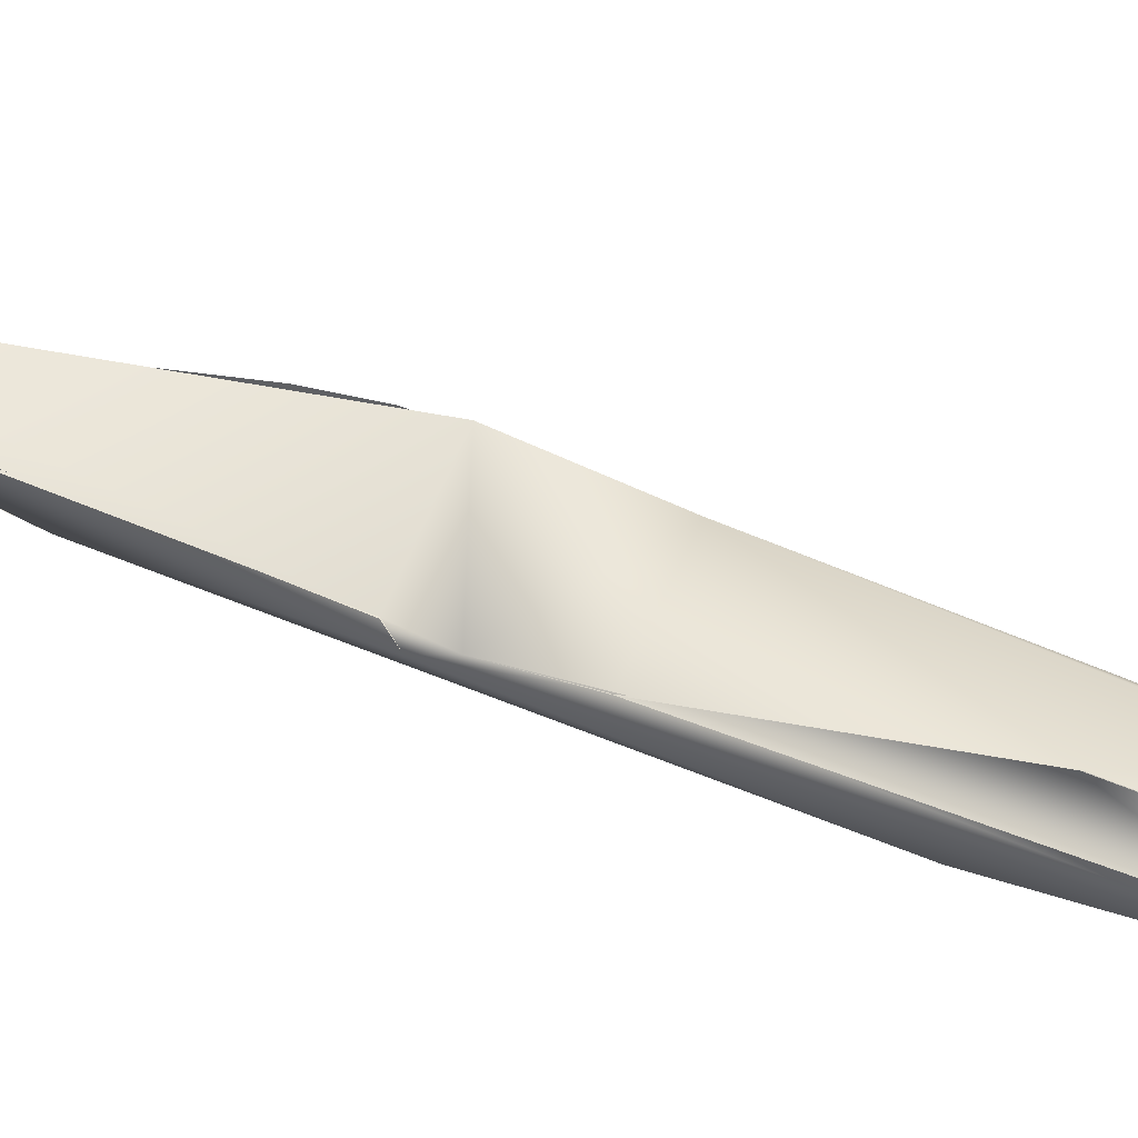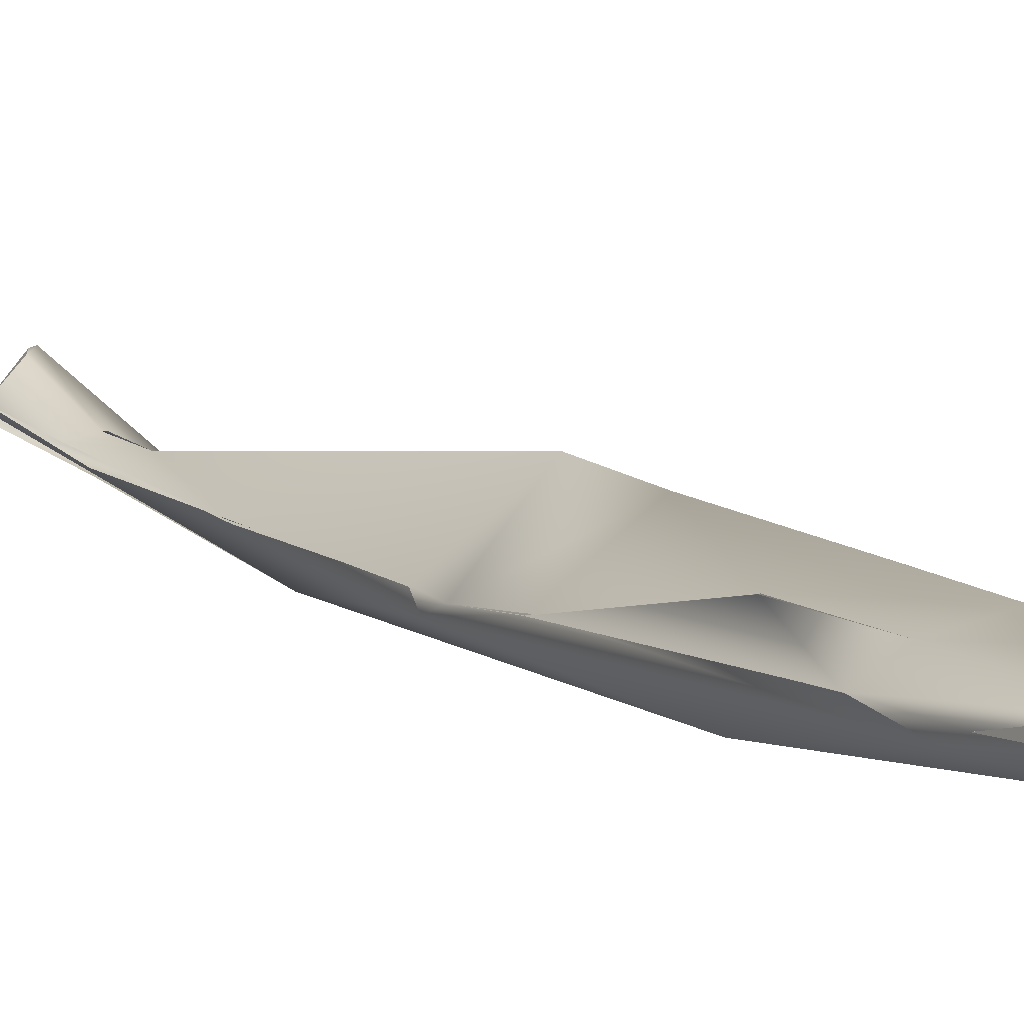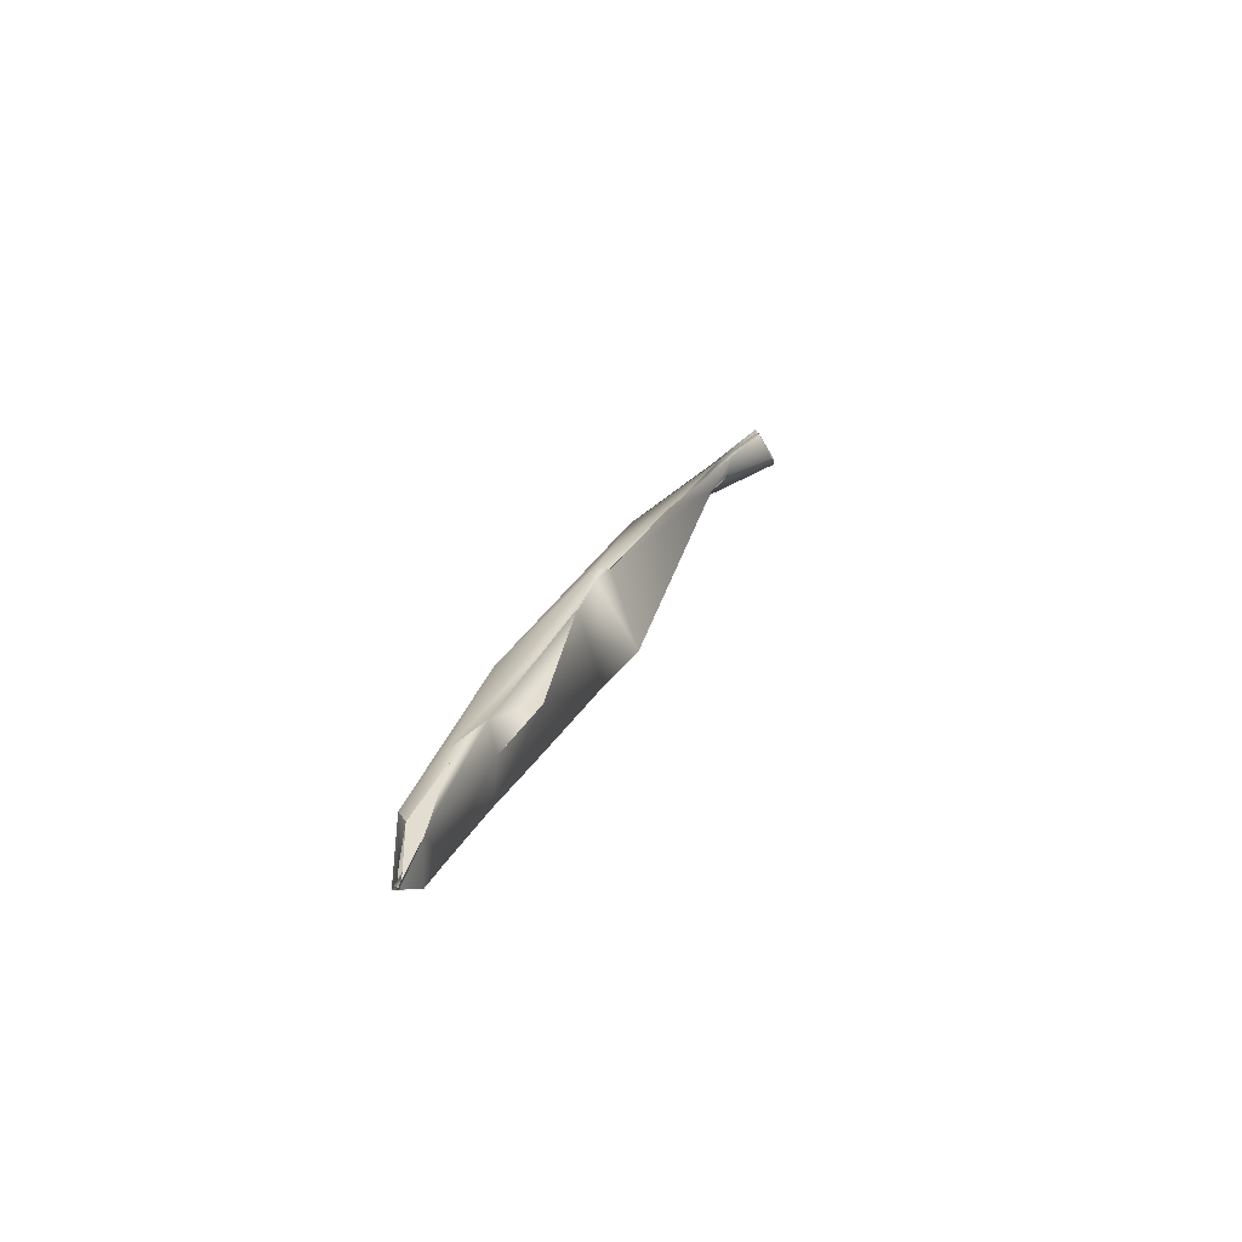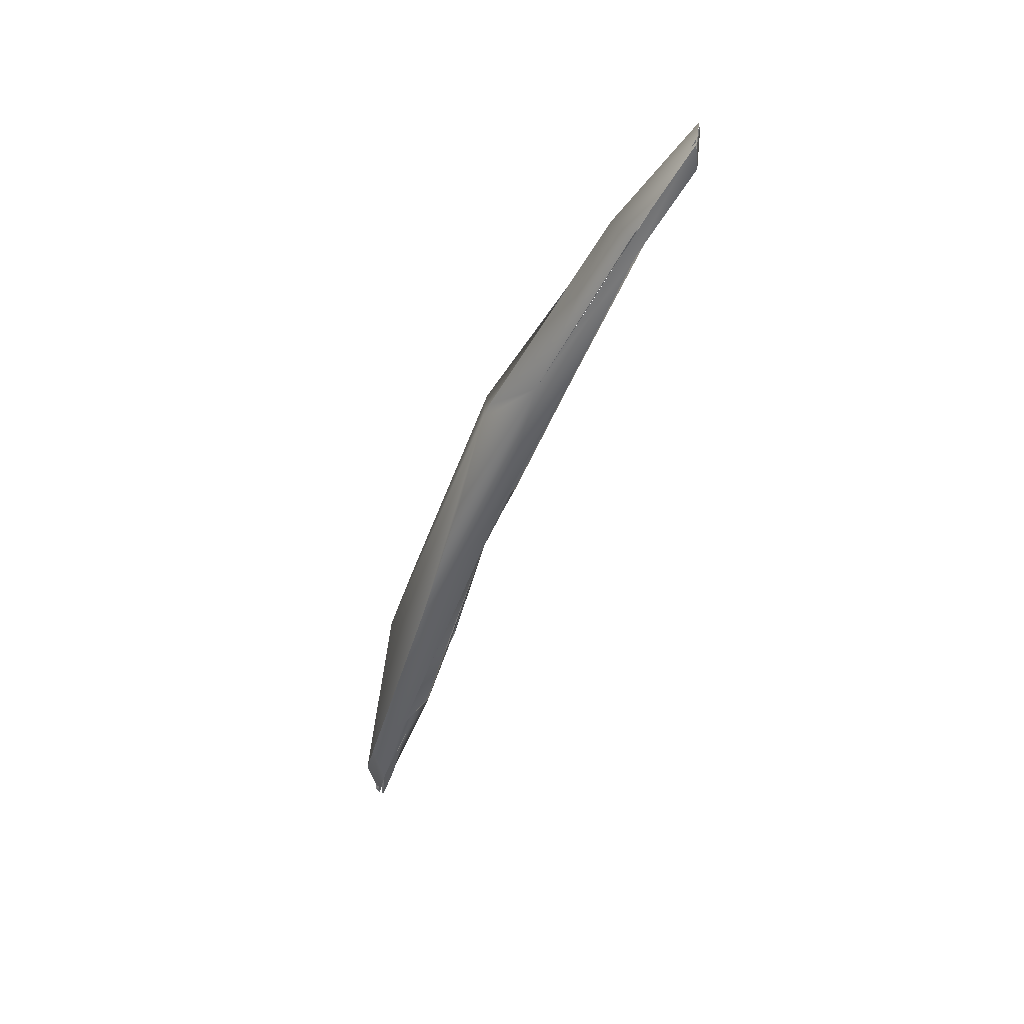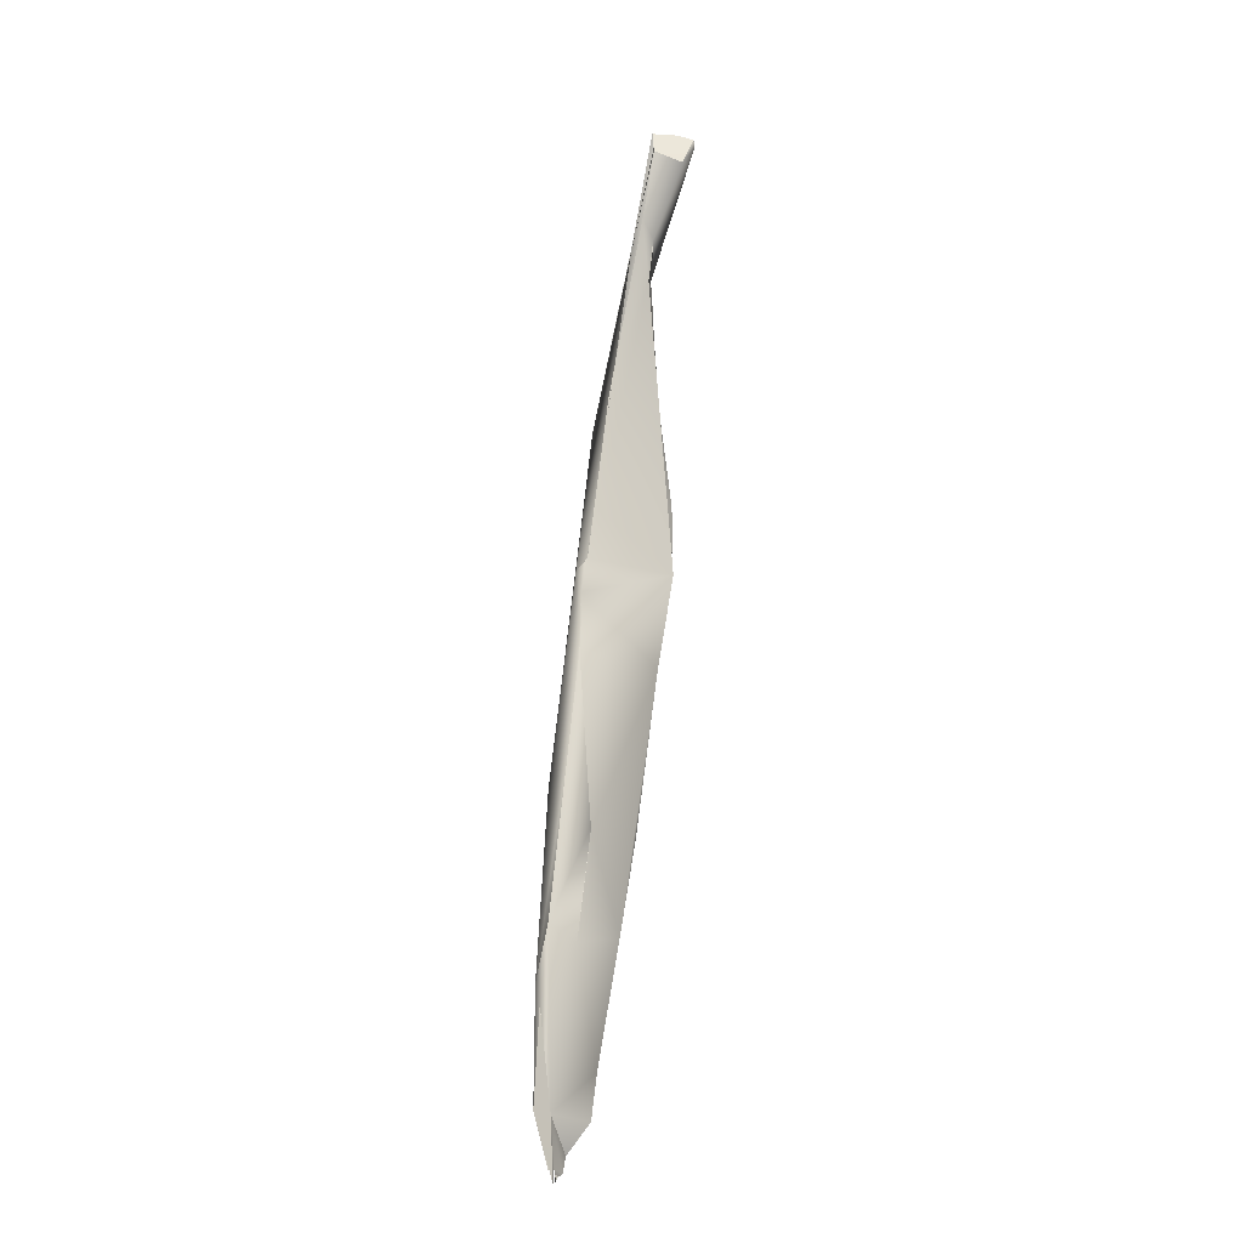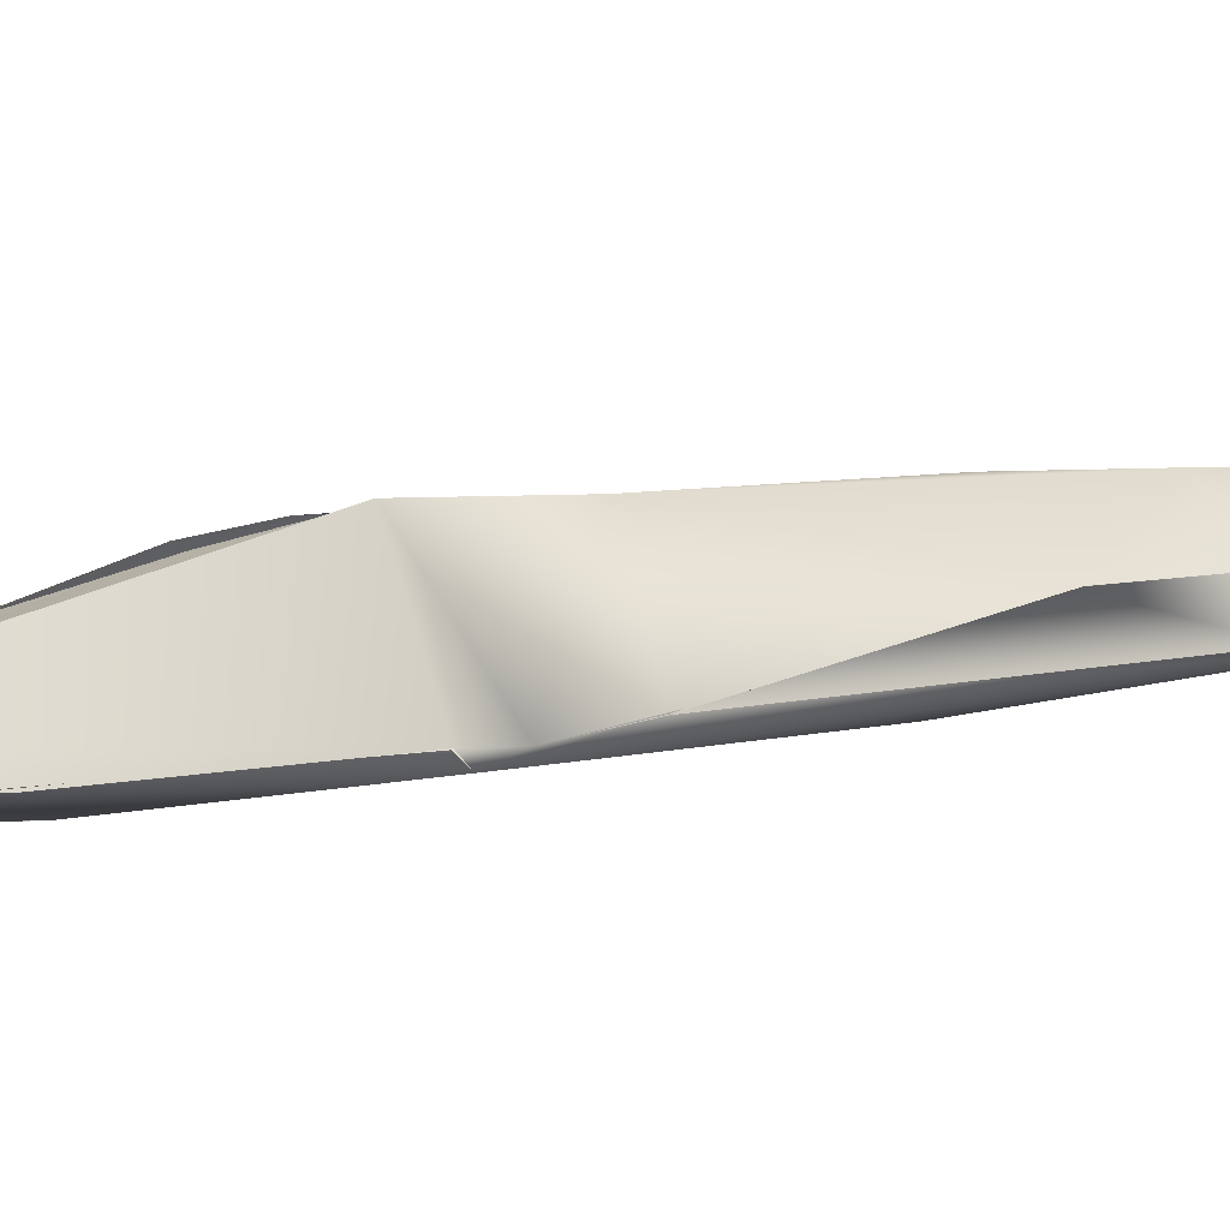
<metadata>
{"format":"obj","ext":"obj","renderer":"f3d","projection":"perspective","resolution":1024,"background":"white","views":[{"elev":16.2,"azim":124.8,"up":"+Y"},{"elev":-7.7,"azim":165.4,"up":"+Y"},{"elev":-73.9,"azim":66.3,"up":"+Z"},{"elev":41.2,"azim":44.1,"up":"+Z"},{"elev":-37.2,"azim":116.5,"up":"+Z"},{"elev":32.7,"azim":71.7,"up":"+Y"}]}
</metadata>
<code>
o FJ1470M.obj_grp1.293
v 1.138 -0.6305 3.692
v 1.14 -0.6165 3.706
v 1.146 -0.6231 3.709
v 1.138 -0.6138 3.717
v 1.146 -0.6231 3.709
v 1.14 -0.6165 3.706
v 1.133 -0.6297 3.688
v 1.137 -0.6137 3.715
v 1.145 -0.6236 3.717
v 1.145 -0.6228 3.718
v 1.144 -0.6221 3.718
v 1.144 -0.6227 3.718
v 1.141 -0.6173 3.718
v 1.141 -0.6173 3.718
v 1.143 -0.6222 3.718
v 1.138 -0.6144 3.716
v 1.145 -0.6237 3.717
v 1.138 -0.6136 3.717
v 1.125 -0.6354 3.689
v 1.145 -0.6228 3.718
v 1.144 -0.6221 3.718
v 1.144 -0.6228 3.718
v 1.146 -0.6231 3.709
v 1.123 -0.6353 3.682
v 1.124 -0.6482 3.64
v 1.135 -0.6356 3.682
v 1.132 -0.6298 3.686
v 1.128 -0.6337 3.677
v 1.134 -0.6359 3.688
v 1.121 -0.6358 3.68
v 1.112 -0.6607 3.596
v 1.117 -0.657 3.636
v 1.098 -0.661 3.617
v 1.111 -0.6647 3.594
v 1.099 -0.6594 3.622
v 1.112 -0.6391 3.653
v 1.117 -0.6373 3.663
v 1.117 -0.6384 3.662
v 1.115 -0.6403 3.666
v 1.115 -0.6403 3.666
v 1.109 -0.6417 3.653
v 1.092 -0.653 3.618
v 1.121 -0.6358 3.68
v 1.112 -0.661 3.596
v 1.097 -0.6435 3.617
v 1.109 -0.6639 3.587
v 1.093 -0.6438 3.598
v 1.097 -0.642 3.619
v 1.112 -0.6608 3.596
v 1.112 -0.6629 3.595
v 1.092 -0.6444 3.598
v 1.103 -0.6671 3.569
v 1.104 -0.667 3.572
v 1.097 -0.6717 3.586
v 1.094 -0.6431 3.606
v 1.09 -0.6834 3.54
v 1.087 -0.6518 3.572
v 1.084 -0.6892 3.486
v 1.091 -0.6696 3.523
v 1.09 -0.6834 3.54
v 1.073 -0.6823 3.524
v 1.091 -0.6696 3.524
v 1.084 -0.6773 3.495
v 1.073 -0.6653 3.528
v 1.075 -0.6627 3.549
v 1.072 -0.6715 3.54
v 1.075 -0.6627 3.549
v 1.09 -0.6824 3.498
v 1.083 -0.6879 3.48
v 1.073 -0.6949 3.467
v 1.069 -0.6724 3.502
v 1.073 -0.6653 3.528
v 1.09 -0.6826 3.498
v 1.076 -0.6932 3.454
v 1.075 -0.6886 3.453
v 1.068 -0.6731 3.515
v 1.073 -0.6949 3.467
v 1.065 -0.6805 3.467
v 1.069 -0.6725 3.502
v 1.068 -0.673 3.515
v 1.083 -0.6879 3.48
v 1.076 -0.6932 3.454
v 1.076 -0.6883 3.453
v 1.066 -0.6771 3.495
v 1.063 -0.6905 3.447
v 1.071 -0.6901 3.436
v 1.07 -0.69 3.44
v 1.076 -0.6883 3.453
v 1.071 -0.6901 3.436
v 1.071 -0.6909 3.439
v 1.076 -0.6932 3.454
v 1.07 -0.6911 3.439
v 1.071 -0.6901 3.436
v 1.07 -0.69 3.44
v 1.07 -0.691 3.44
v 1.07 -0.6911 3.441
v 1.07 -0.69 3.44
v 1.07 -0.6906 3.439
v 1.071 -0.6901 3.436
v 1.072 -0.6918 3.44
v 1.069 -0.6916 3.441
v 1.07 -0.69 3.44
v 1.069 -0.6913 3.441
v 1.074 -0.6903 3.442
v 1.074 -0.6904 3.442
v 1.074 -0.6903 3.442
v 1.074 -0.6904 3.442
v 1.076 -0.6932 3.454
v 1.073 -0.6949 3.467
v 1.071 -0.6913 3.44
v 1.069 -0.6907 3.441
v 1.066 -0.6895 3.44
v 1.069 -0.69 3.436
v 1.068 -0.6901 3.438
v 1.069 -0.6901 3.436
v 1.068 -0.691 3.439
v 1.063 -0.6905 3.447
v 1.063 -0.6905 3.447
v 1.063 -0.6836 3.455
v 1.063 -0.6836 3.455
v 1.068 -0.6903 3.438
v 1.068 -0.6904 3.438
v 1.068 -0.6901 3.439
v 1.067 -0.6896 3.436
v 1.067 -0.69 3.437
v 1.067 -0.6898 3.437
v 1.067 -0.6901 3.438
v 1.068 -0.6901 3.439
v 1.068 -0.6906 3.438
v 1.067 -0.6896 3.436
v 1.067 -0.6898 3.436
v 1.067 -0.69 3.438
v 1.067 -0.6903 3.439
v 1.067 -0.6902 3.439
v 1.067 -0.6897 3.441
v 1.067 -0.6901 3.438
v 1.067 -0.6895 3.436
v 1.068 -0.6898 3.439
v 1.067 -0.6901 3.438
v 1.067 -0.6901 3.439
v 1.068 -0.6898 3.439
v 1.063 -0.6905 3.447
v 1.067 -0.69 3.44
v 1.063 -0.6905 3.447
v 1.067 -0.6898 3.44
v 1.067 -0.6903 3.439
v 1.063 -0.6896 3.446
v 1.063 -0.6896 3.446
v 1.063 -0.6896 3.446
v 1.063 -0.6896 3.446
f 1 2 3
f 4 5 6
f 7 8 2
f 9 5 4
f 4 14 9
f 17 18 19
f 8 4 2
f 1 7 2
f 23 22 26
f 24 8 7
f 7 27 24
f 18 8 24
f 18 24 19
f 25 28 1
f 19 29 17
f 7 1 28
f 27 28 24
f 28 30 24
f 25 31 28
f 19 32 29
f 33 19 24
f 26 22 32
f 32 19 35
f 36 37 28
f 28 37 30
f 38 41 39
f 40 41 42
f 33 24 42
f 38 39 43
f 34 44 26
f 36 28 45
f 32 34 26
f 33 32 35
f 46 47 31
f 28 31 47
f 48 41 38
f 34 46 31
f 28 51 45
f 34 52 46
f 54 32 33
f 55 42 48
f 48 42 41
f 34 32 56
f 32 54 56
f 57 46 53
f 57 47 46
f 58 52 34
f 56 58 34
f 57 53 59
f 60 33 61
f 54 33 60
f 53 62 59
f 33 42 61
f 65 57 64
f 55 57 65
f 55 67 42
f 62 53 68
f 70 58 56
f 68 63 62
f 59 71 57
f 71 64 57
f 61 42 66
f 67 72 66
f 67 66 42
f 58 69 68
f 74 69 58
f 52 58 73
f 74 58 70
f 75 63 68
f 71 59 63
f 66 72 76
f 61 77 60
f 75 78 63
f 68 69 75
f 63 78 71
f 79 76 72
f 61 66 80
f 81 82 83
f 78 84 71
f 85 61 76
f 85 76 84
f 77 61 85
f 76 79 84
f 80 76 61
f 86 83 82
f 87 88 89
f 108 109 110
f 111 110 109
f 87 112 88
f 115 116 87
f 112 87 116
f 117 88 112
f 119 75 118
f 119 78 75
f 84 120 85
f 120 84 78
f 142 121 111
f 109 142 111
l 49 50
l 96 97
l 145 146
l 98 99
l 149 150
l 15 16
l 104 105
l 128 129
l 102 103
l 106 107
l 122 123
l 136 137
l 132 133
l 130 131
l 100 101
l 94 95
l 20 21
l 10 11
l 126 127
l 140 141
l 147 148
l 90 91
l 12 13
l 124 125
l 143 144
l 138 139
l 134 135
l 113 114
l 92 93

</code>
